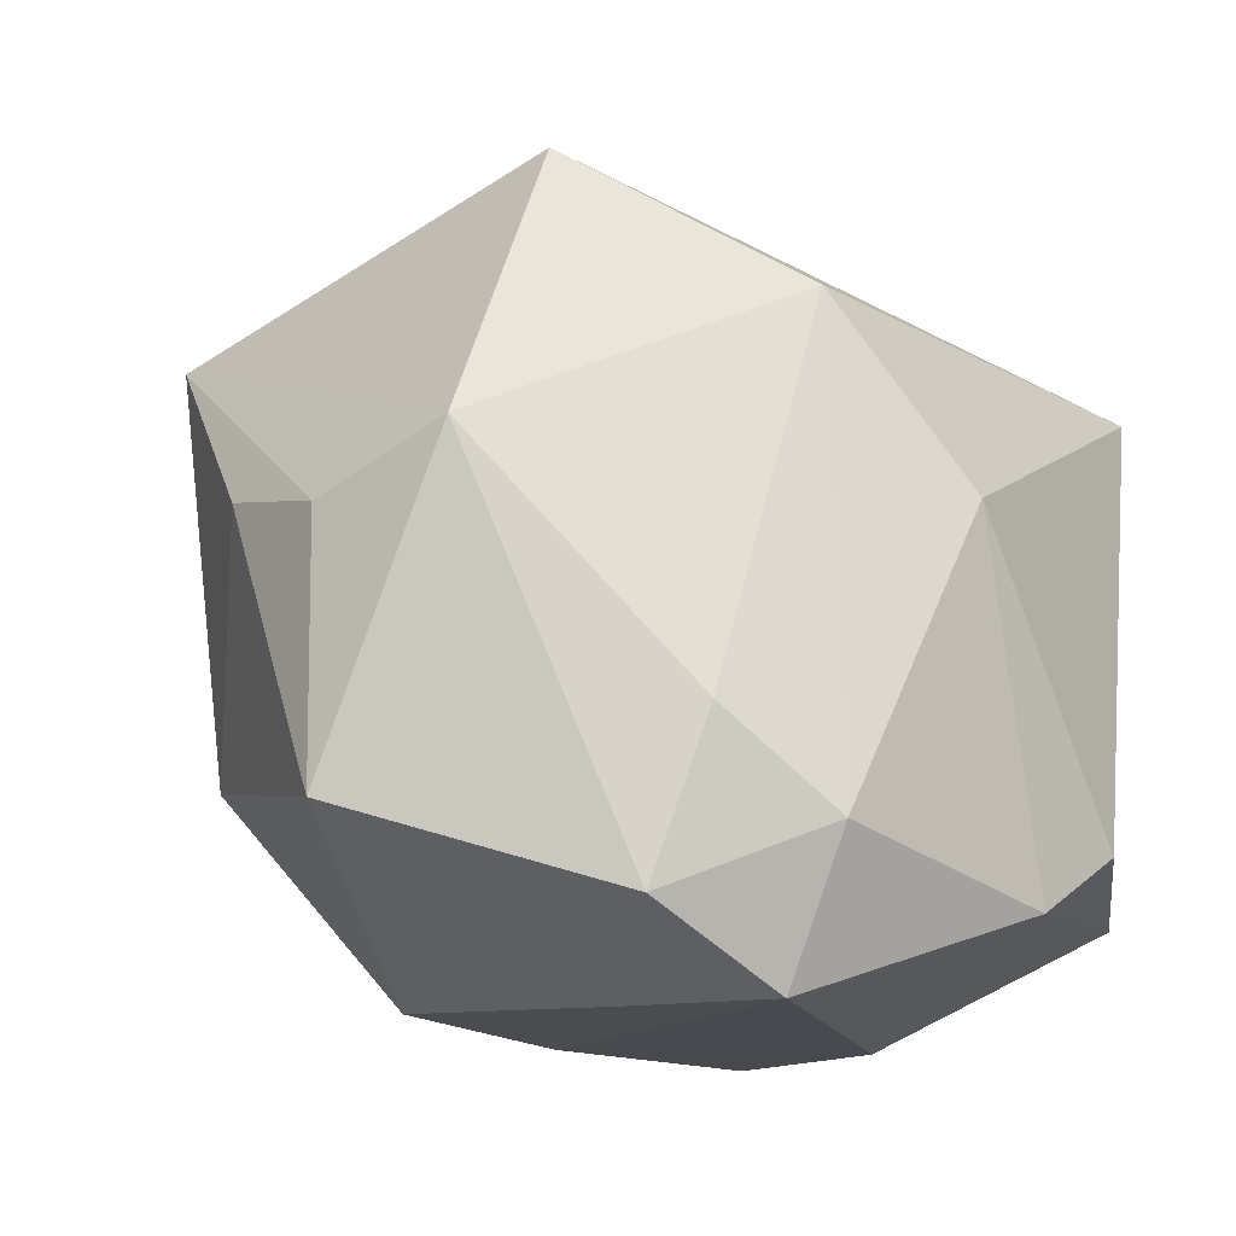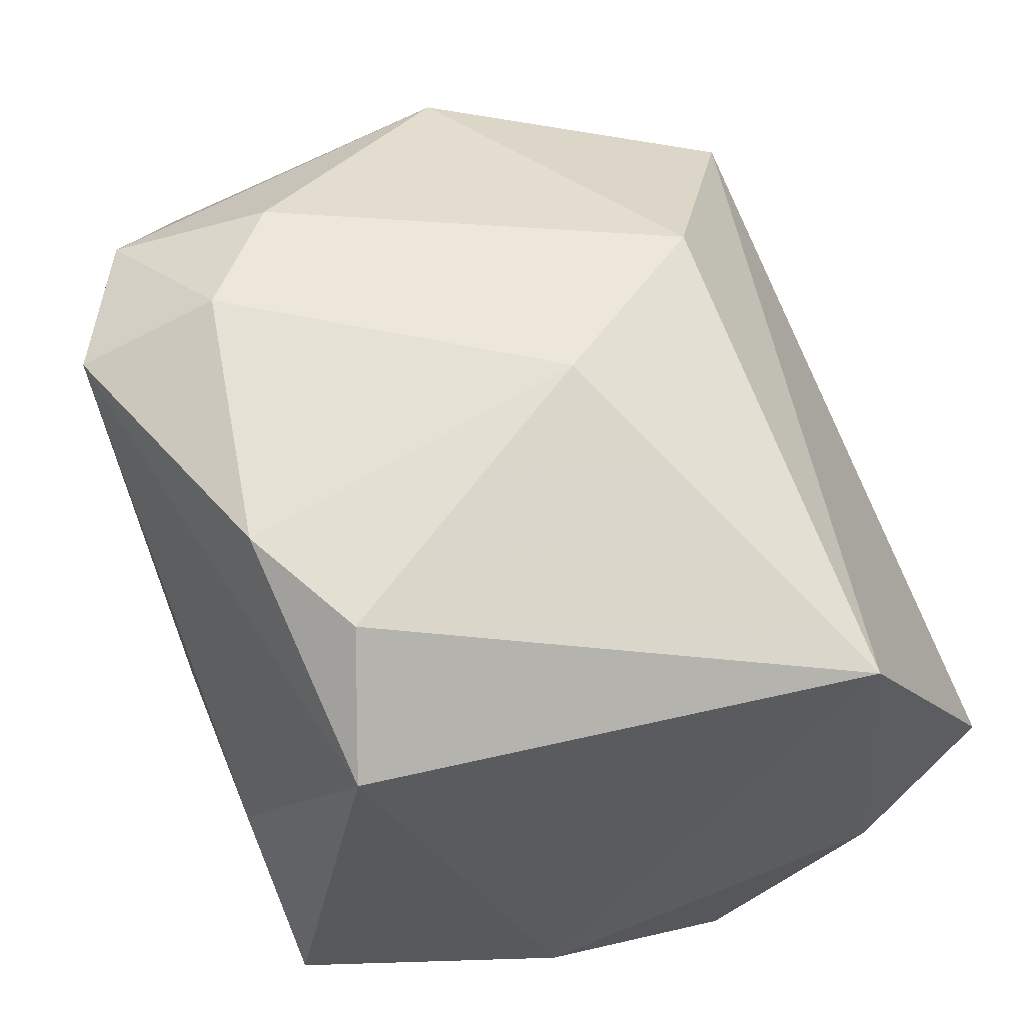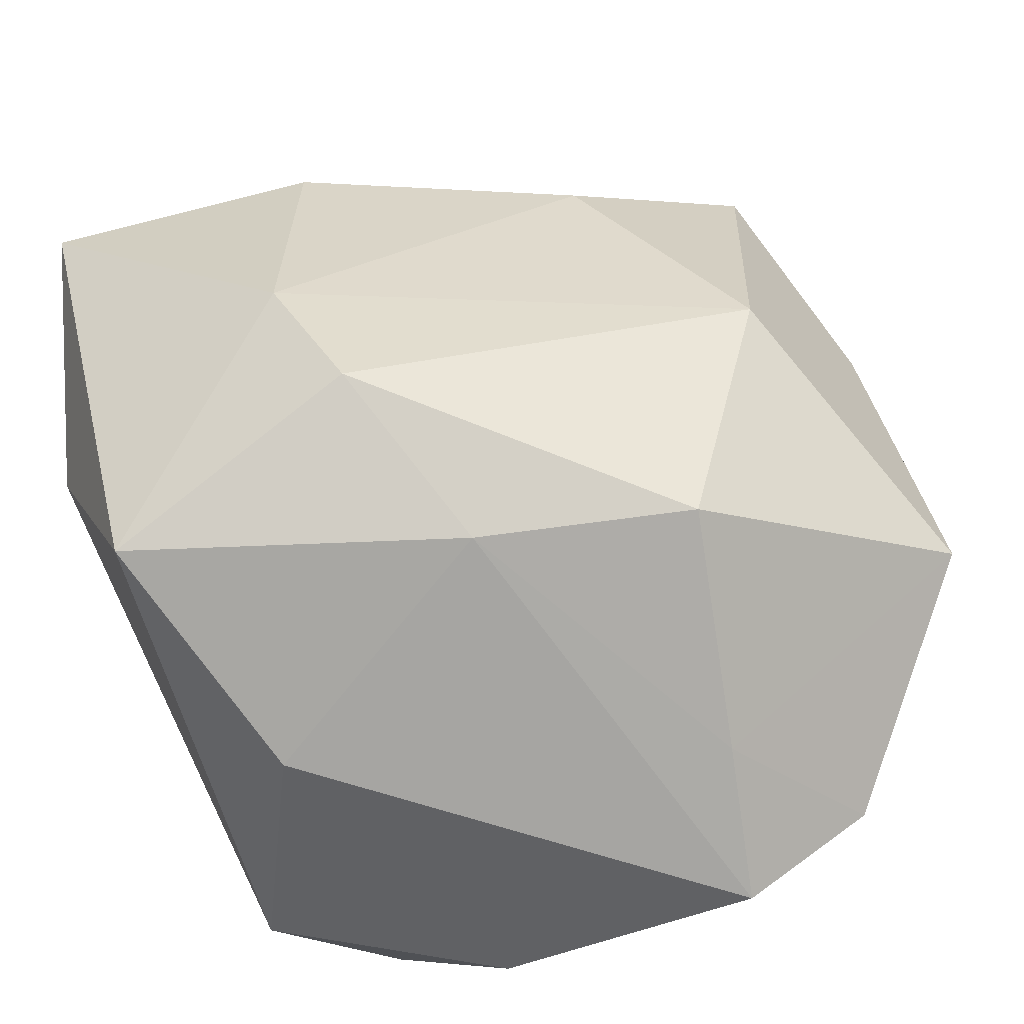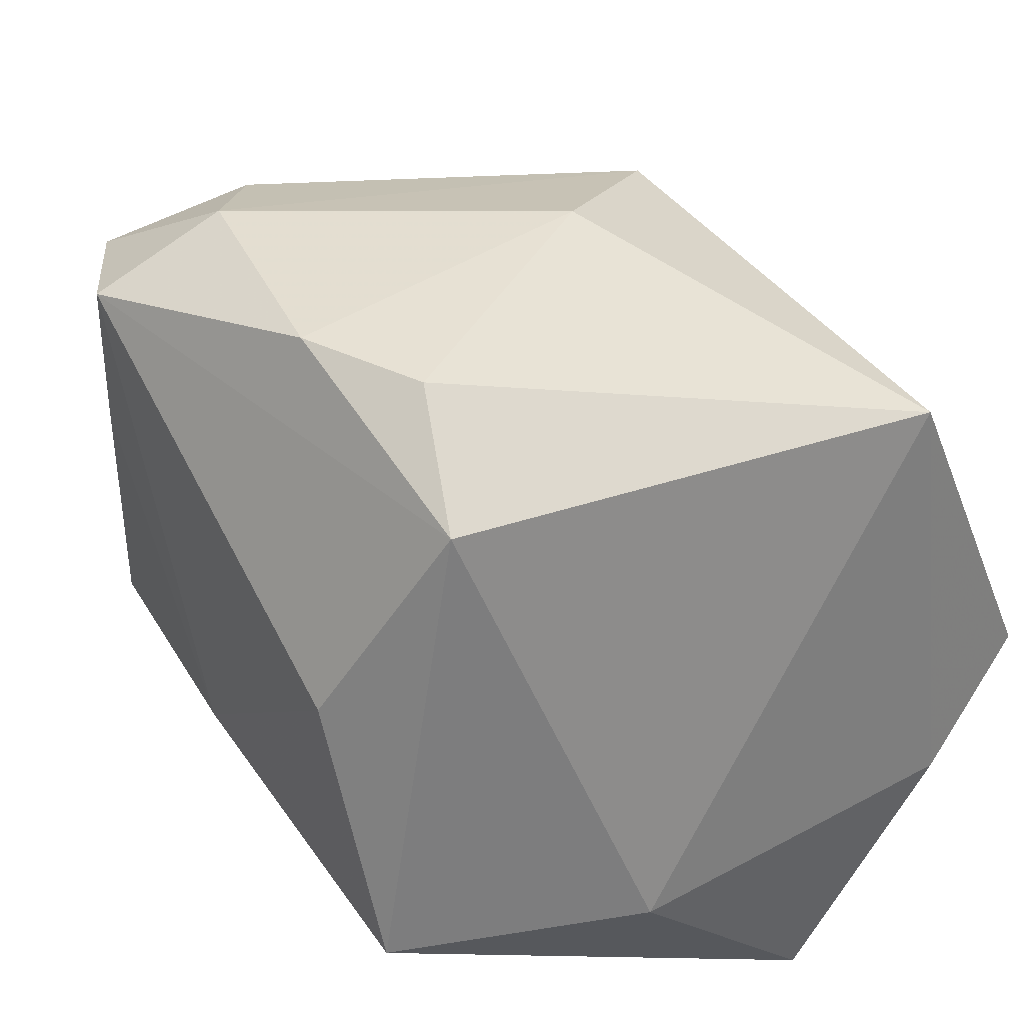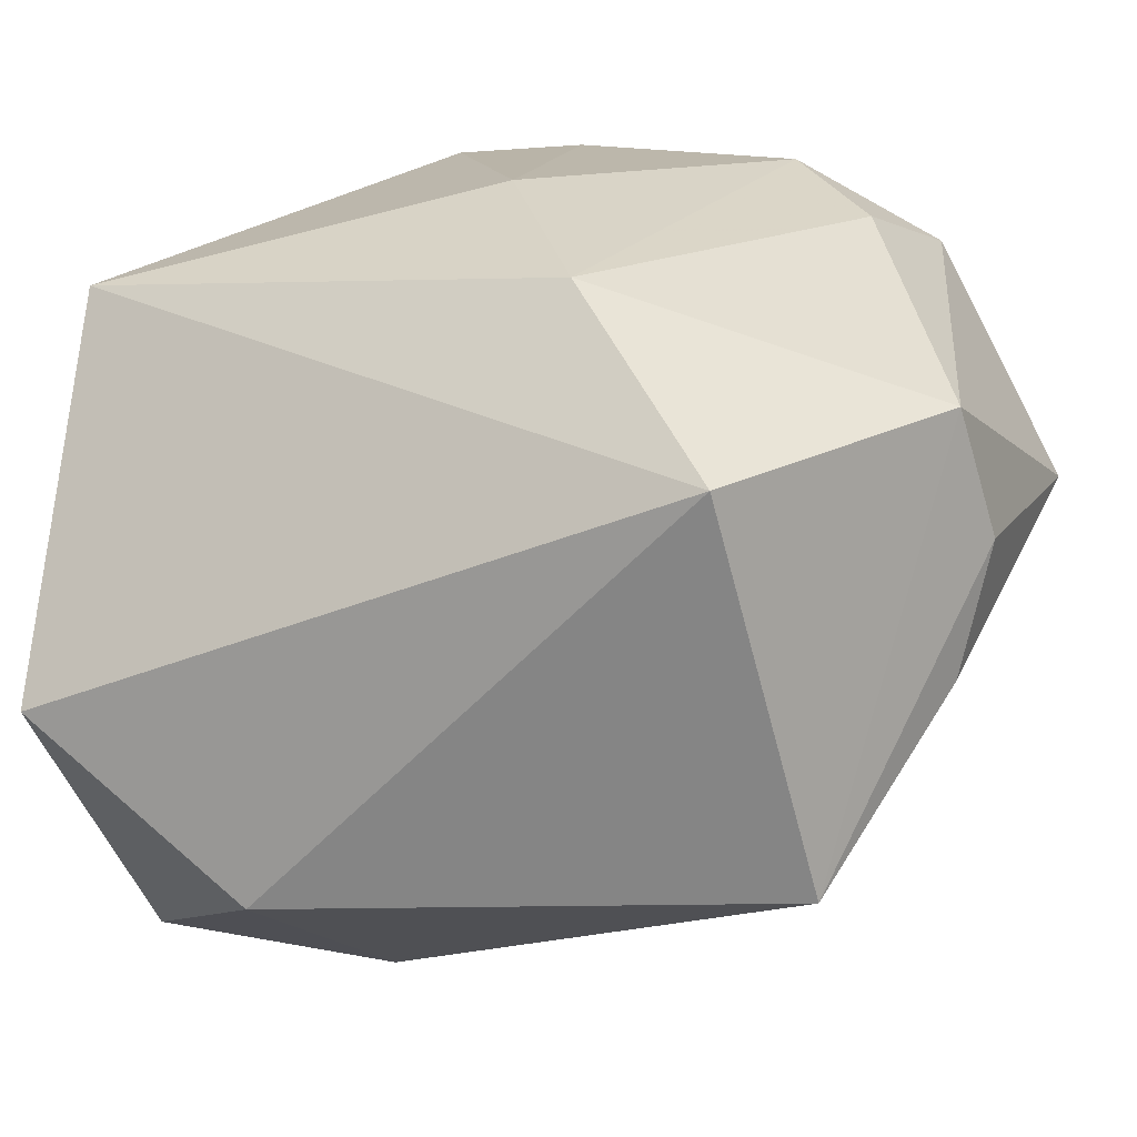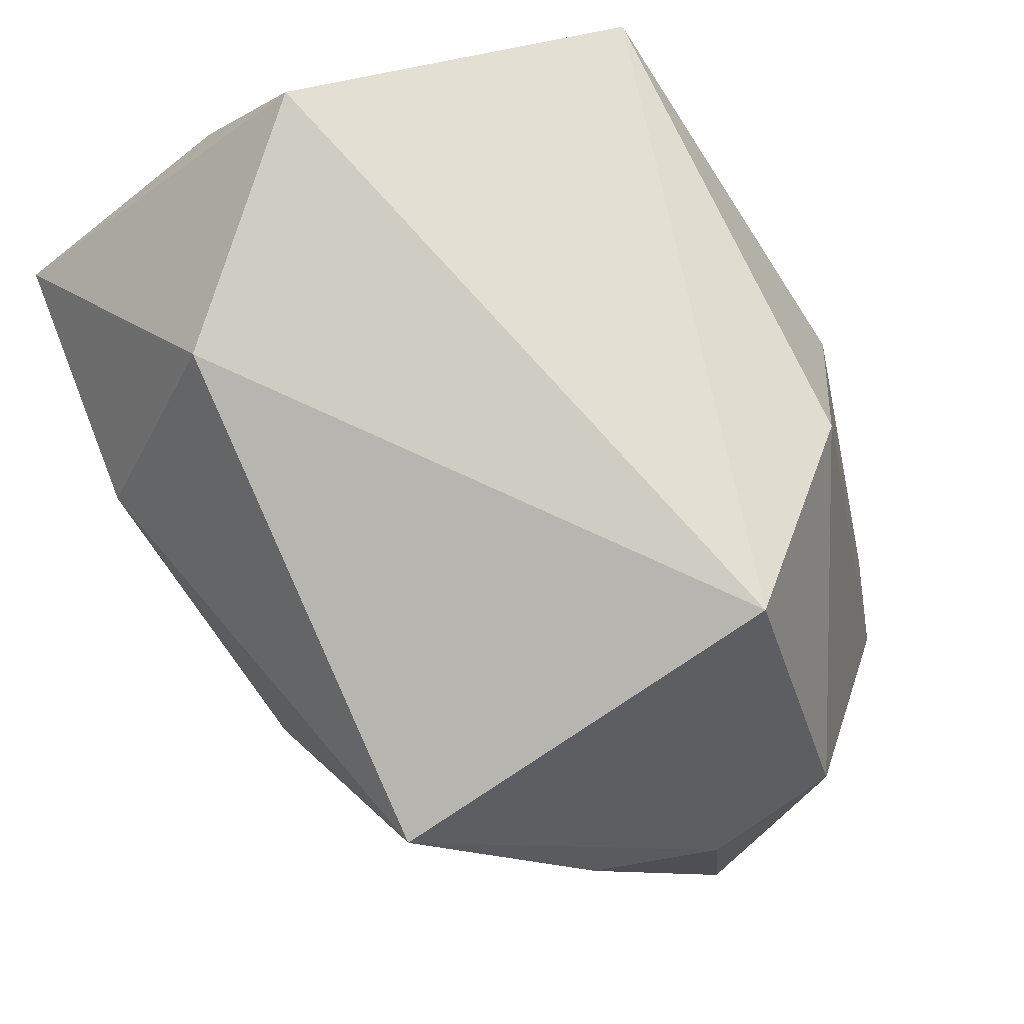
<metadata>
{"format":"obj","ext":"obj","renderer":"f3d","projection":"perspective","resolution":1024,"background":"white","views":[{"elev":-13.6,"azim":133.2,"up":"+Z"},{"elev":65.9,"azim":-111.8,"up":"+Y"},{"elev":-73.8,"azim":13.5,"up":"+Z"},{"elev":37.5,"azim":-123.7,"up":"+Y"},{"elev":12.9,"azim":20.8,"up":"+Y"},{"elev":76.5,"azim":68.3,"up":"+Z"}]}
</metadata>
<code>
v 0.01949 0.03696 -0.02293
v -0.01403 -0.02753 0.03661
v -0.02841 0.02823 -0.02633
v 0.002657 -0.01082 -0.03642
v -0.03739 -0.04058 0.011
v 0.02384 -0.008189 -0.03504
v -0.03584 0.02697 0.02306
v 0.0297 0.0323 -0.01447
v 0.04778 0.006464 -0.02126
v 0.04418 0.01786 0.008061
v -0.03047 -0.01724 -0.03587
v -0.03461 -0.009929 0.04023
v -0.006069 -0.02759 -0.02983
v 0.03328 0.02857 -0.02933
v -0.009973 -0.04058 0.01299
v 0.03607 -0.02517 0.02281
v 0.0295 0.01425 0.0355
v -0.03922 -0.01794 0.02618
v 0.04411 -0.008162 0.0058
v 0.01865 -0.03296 0.008205
v -0.005505 0.03742 -0.02784
v -0.03931 -0.01861 -0.01061
v 0.0003883 0.03662 0.006573
v -0.01695 0.03671 -0.02178
v 0.02189 0.0158 -0.03596
v 0.03348 -0.02154 -0.01581
v 0.02051 0.03142 -0.03642
v 0.0128 0.02991 0.02384
v -0.01241 -0.03421 -0.01561
v 0.04666 0.004899 0.002959
v -0.02053 0.007164 -0.03642
f 7 3 22
f 16 17 2
f 2 15 16
f 5 15 2
f 24 3 7
f 24 21 3
f 14 9 25
f 3 31 11
f 11 22 3
f 11 4 13
f 11 31 4
f 5 22 11
f 16 26 19
f 26 9 19
f 10 9 14
f 10 17 16
f 6 9 26
f 6 26 13
f 13 4 6
f 4 25 6
f 6 25 9
f 20 26 16
f 16 15 20
f 29 15 5
f 29 11 13
f 5 11 29
f 29 20 15
f 13 26 29
f 26 20 29
f 5 2 12
f 12 17 7
f 12 2 17
f 7 17 28
f 17 10 28
f 3 21 27
f 27 31 3
f 14 25 27
f 4 31 27
f 27 25 4
f 27 1 14
f 21 1 27
f 30 19 9
f 9 10 30
f 16 19 30
f 30 10 16
f 5 12 18
f 18 22 5
f 18 12 7
f 7 22 18
f 23 24 7
f 7 28 23
f 23 28 1
f 21 24 23
f 23 1 21
f 1 28 8
f 8 28 10
f 14 1 8
f 8 10 14

</code>
